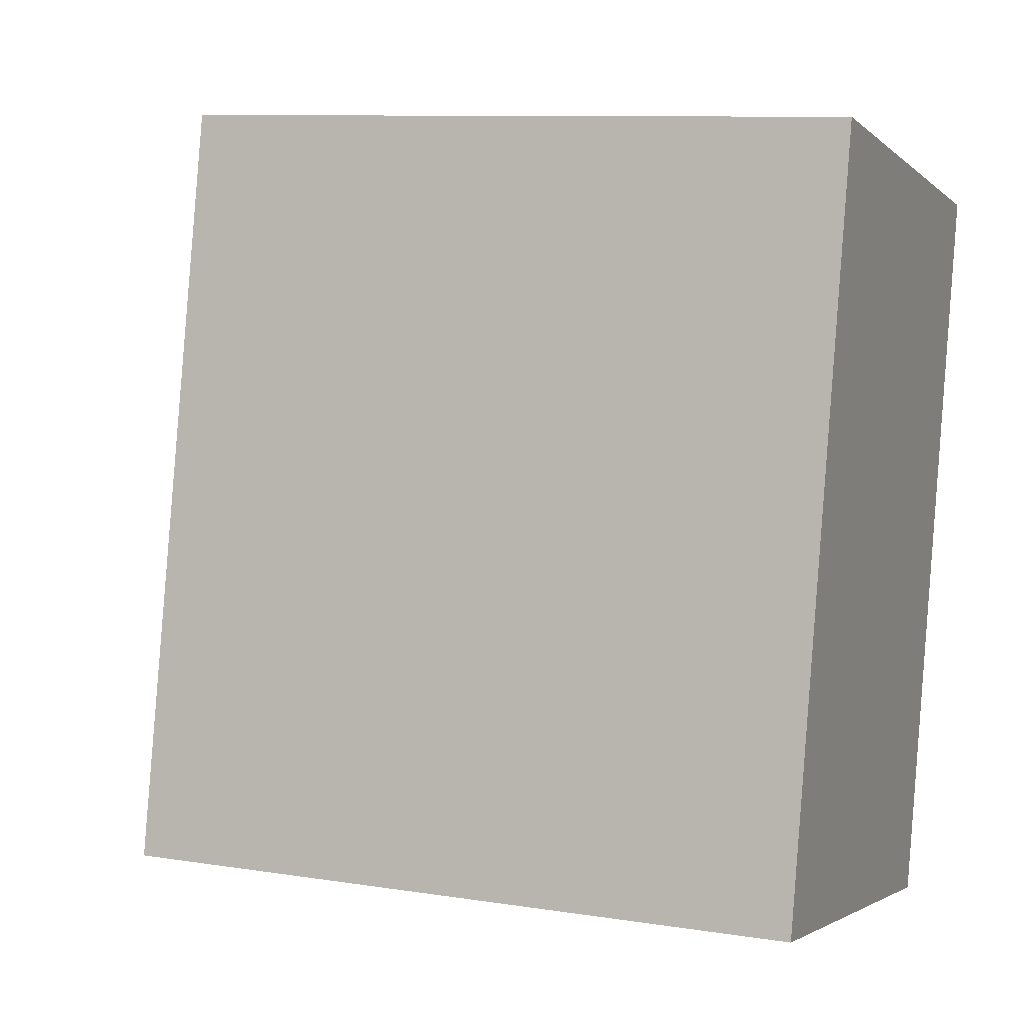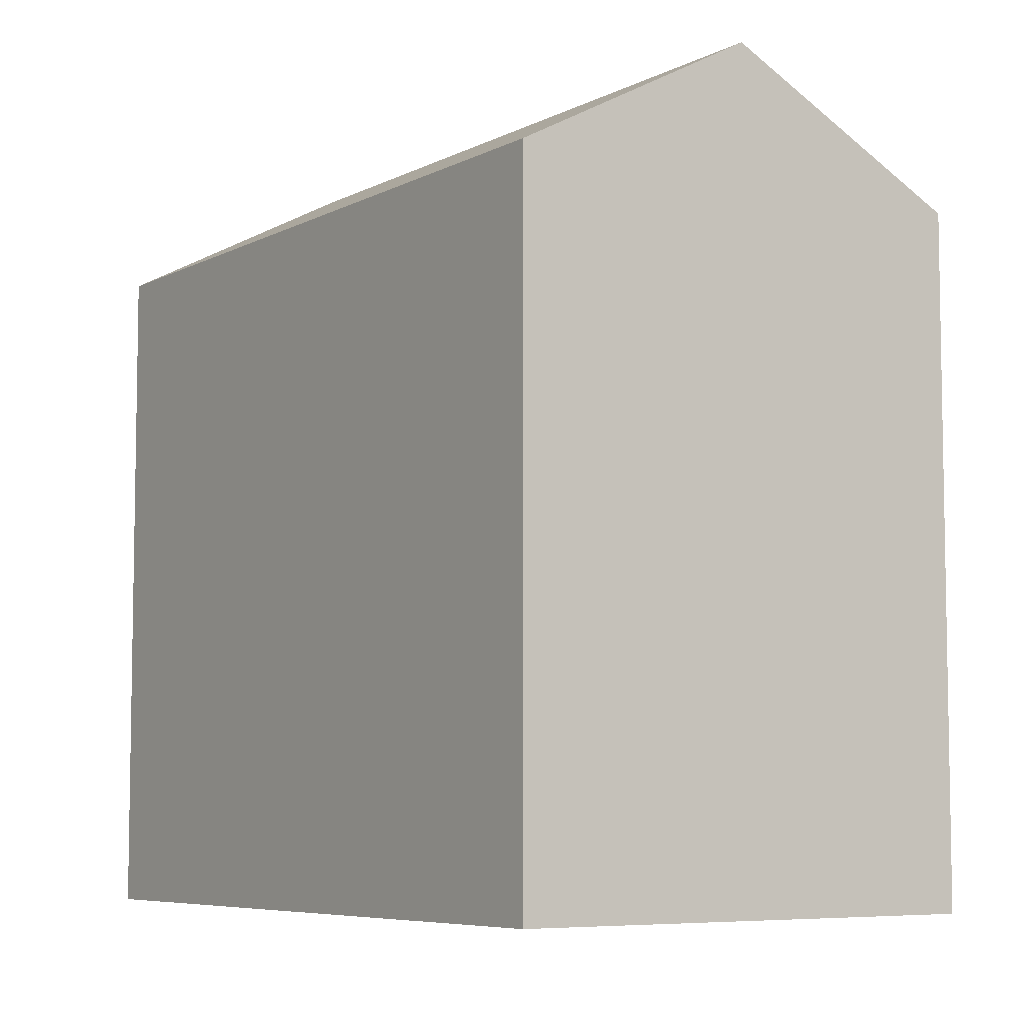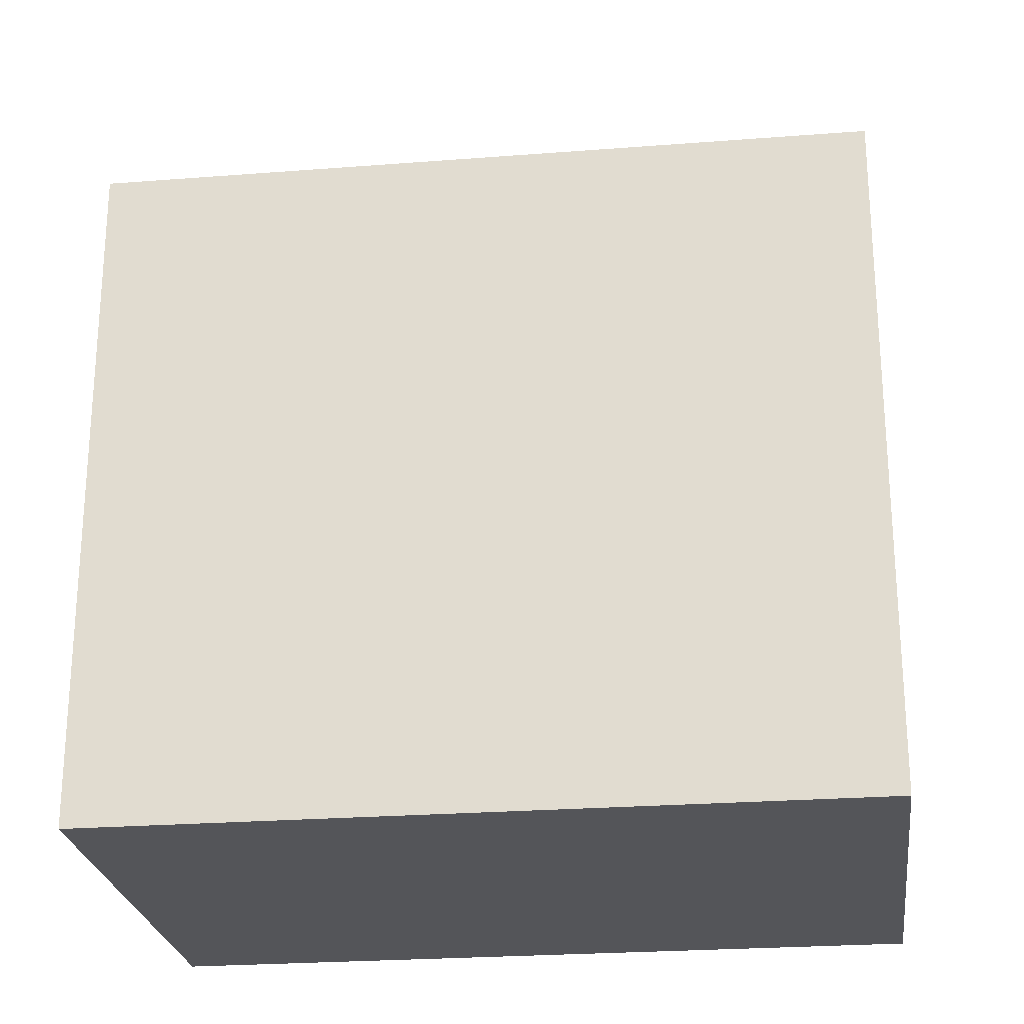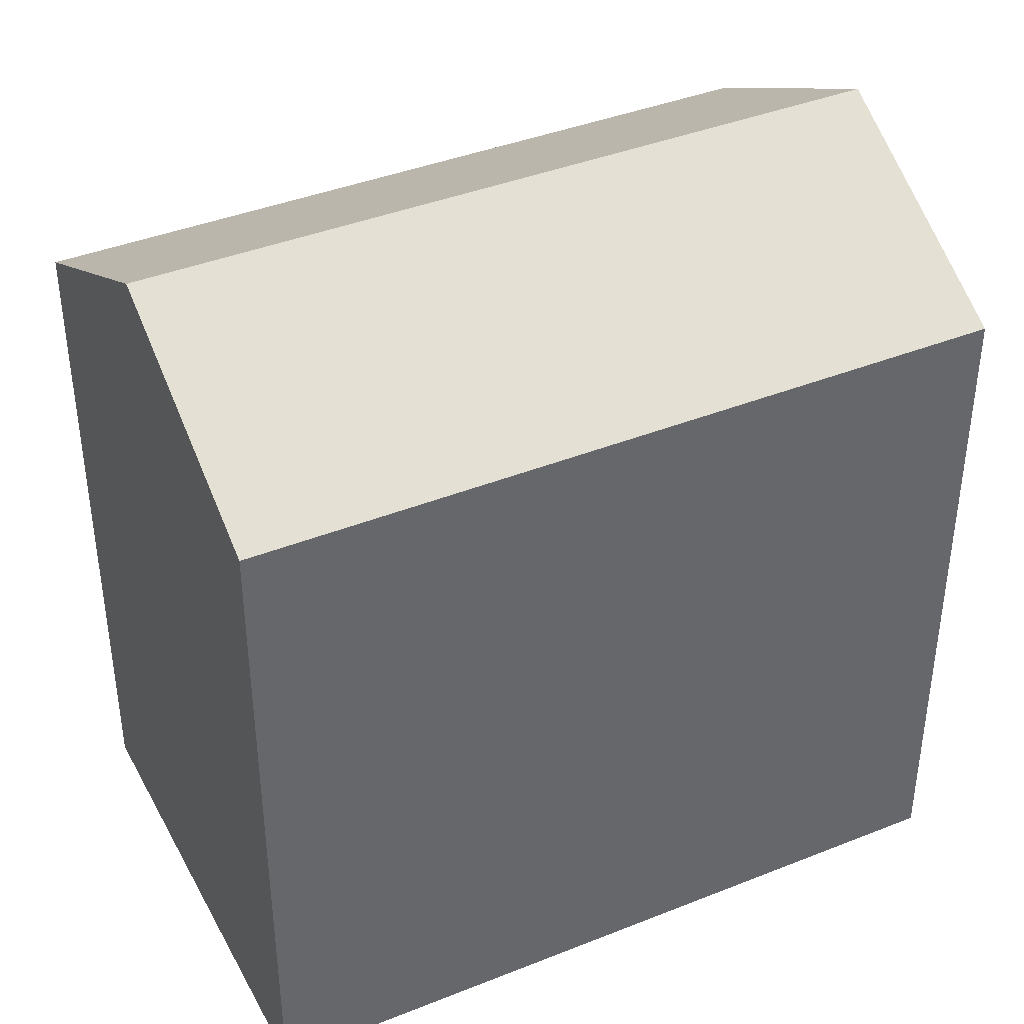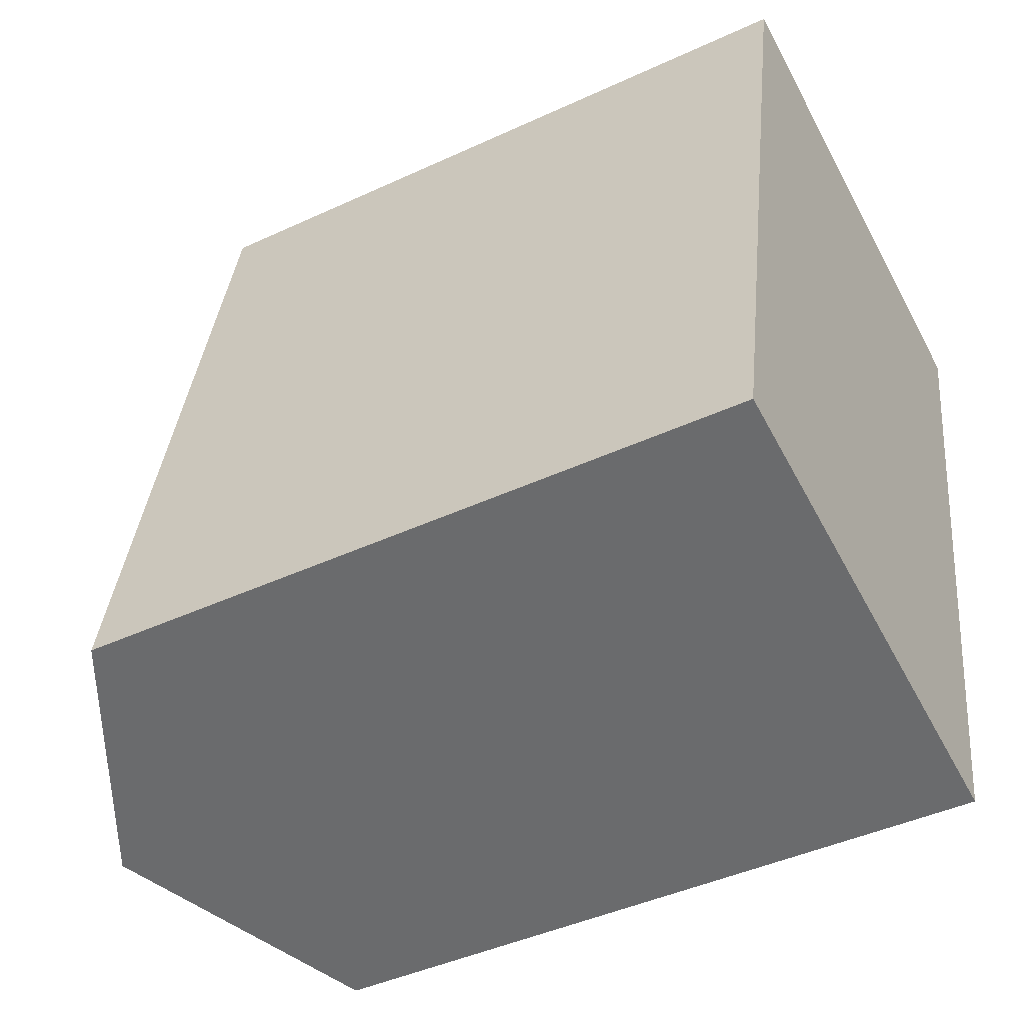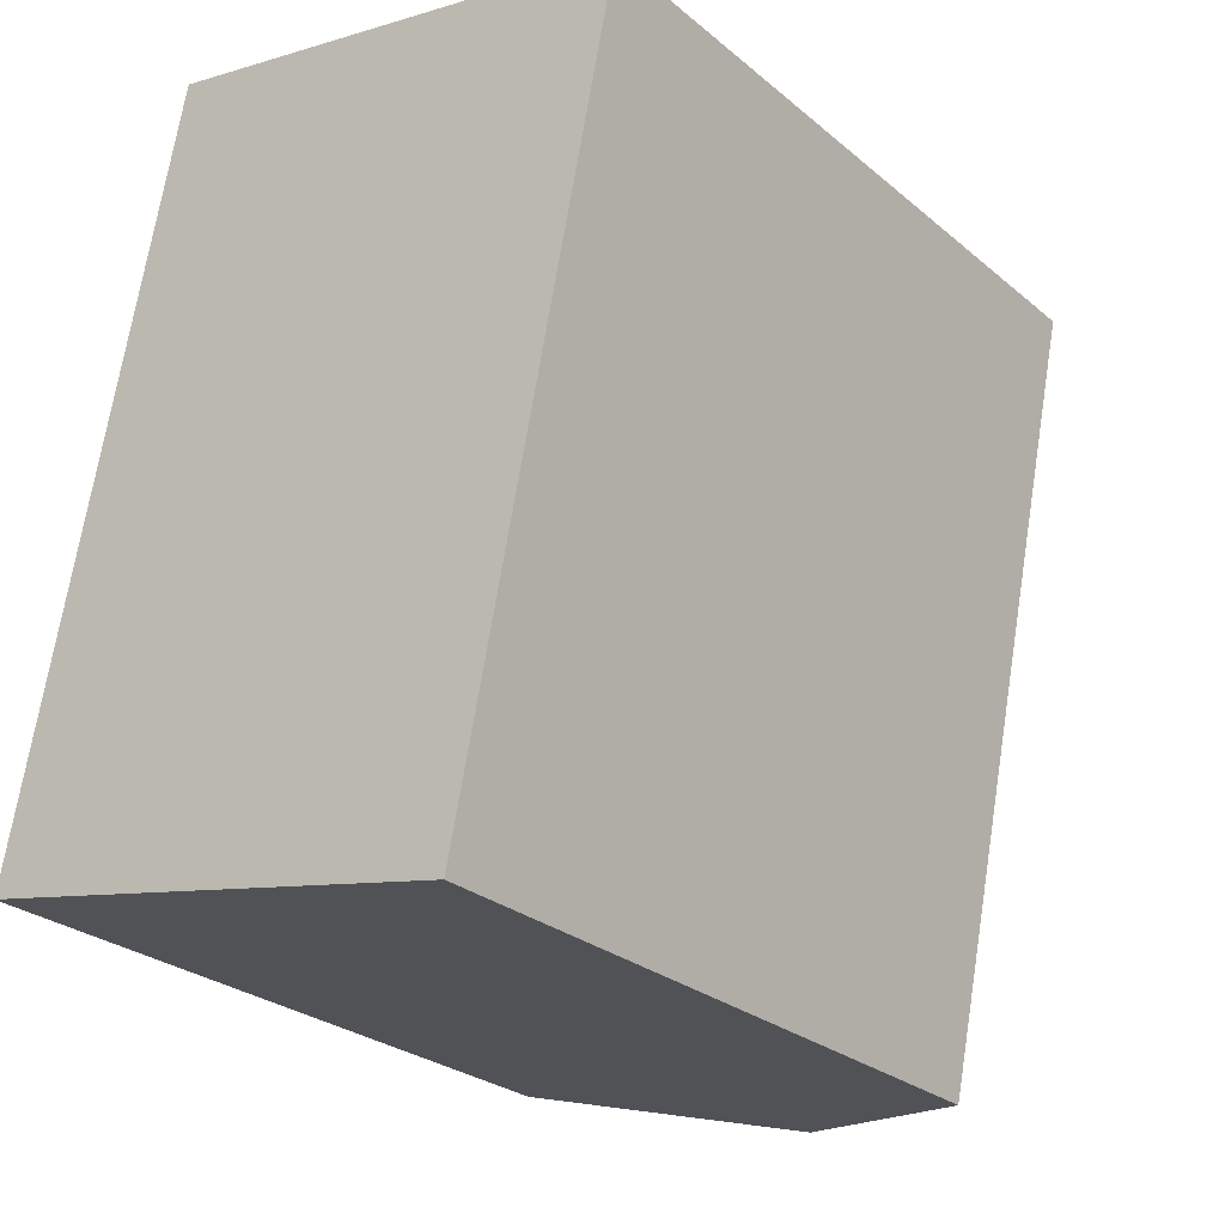
<metadata>
{"format":"obj","ext":"obj","renderer":"f3d","projection":"perspective","resolution":1024,"background":"white","views":[{"elev":9.8,"azim":-67.9,"up":"+Z"},{"elev":-6.6,"azim":157.3,"up":"+Y"},{"elev":-24.7,"azim":108.9,"up":"+Y"},{"elev":40.2,"azim":75.5,"up":"+Y"},{"elev":-43.7,"azim":-61.4,"up":"+Z"},{"elev":-26.7,"azim":38.0,"up":"+Z"}]}
</metadata>
<code>
v  16.86 17.93 16.96
v  6.41 21.35 -1.316
v  10.45 21.35 18.29
v  12.82 17.93 -2.63
v  0.53 18.21 -0.109
v  0 17.93 1.098e-15
v  1.651 17.93 8.021
v  2.389 17.93 11.61
v  4.695 18.28 19.47
v  4.036 17.93 19.61
v  0 0 0
v  0.53 6.674e-18 -0.109
v  6.41 8.058e-17 -1.316
v  12.82 1.61e-16 -2.63
v  1.651 -4.911e-16 8.021
v  4.036 -1.201e-15 19.61
v  2.389 -7.108e-16 11.61
v  4.695 -1.192e-15 19.47
v  10.45 -1.12e-15 18.29
v  16.86 -1.039e-15 16.96
g defaultobject
f 1 2 3
f 2 1 4
f 5 3 2
f 3 5 6
f 3 6 7
f 3 7 8
f 3 8 9
f 9 8 10
f 5 11 6
f 11 5 2
f 11 2 4
f 11 4 12
f 12 4 13
f 13 4 14
f 11 7 6
f 7 11 8
f 8 11 10
f 10 11 15
f 10 15 16
f 16 15 17
f 9 1 3
f 1 9 10
f 1 10 16
f 1 16 18
f 1 18 19
f 1 19 20
f 1 14 4
f 14 1 20
f 17 18 16
f 18 17 19
f 19 17 20
f 20 17 14
f 14 17 15
f 14 15 11
f 14 11 12
f 14 12 13

</code>
